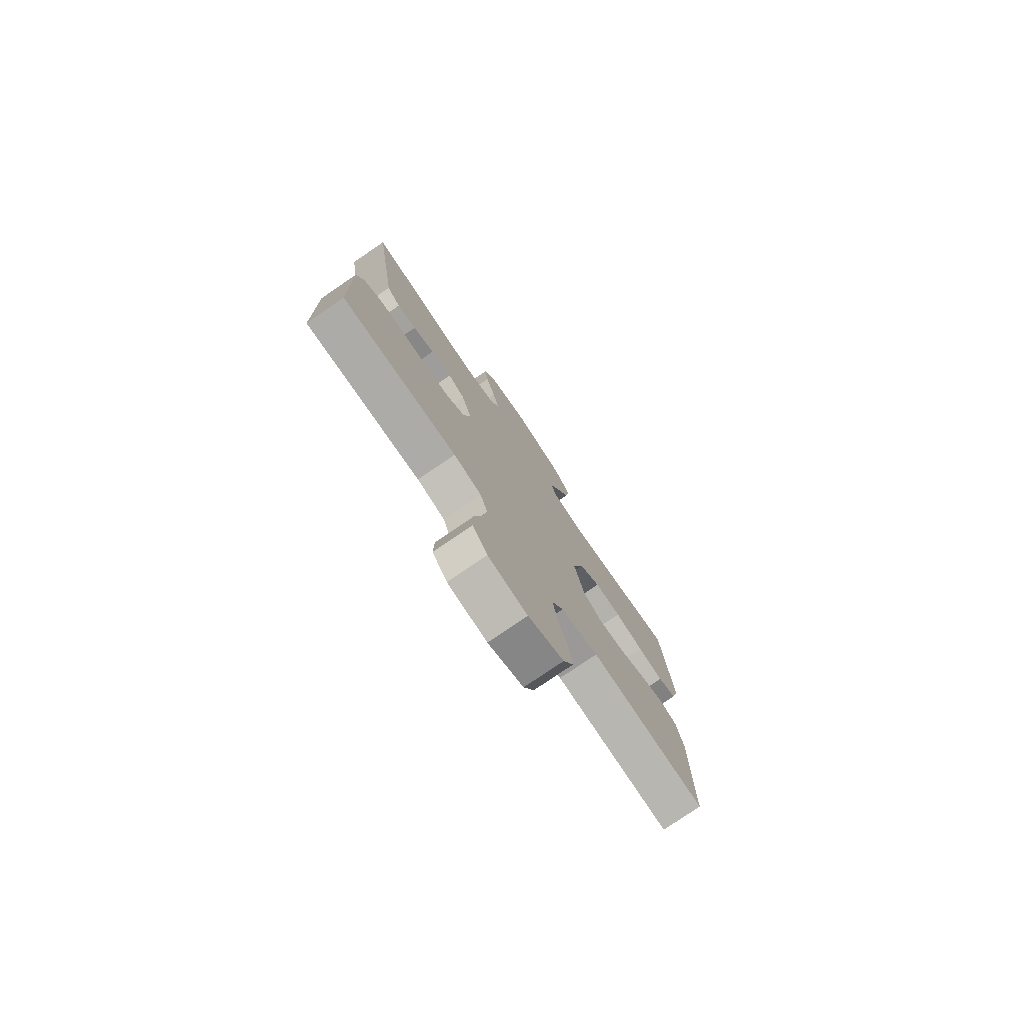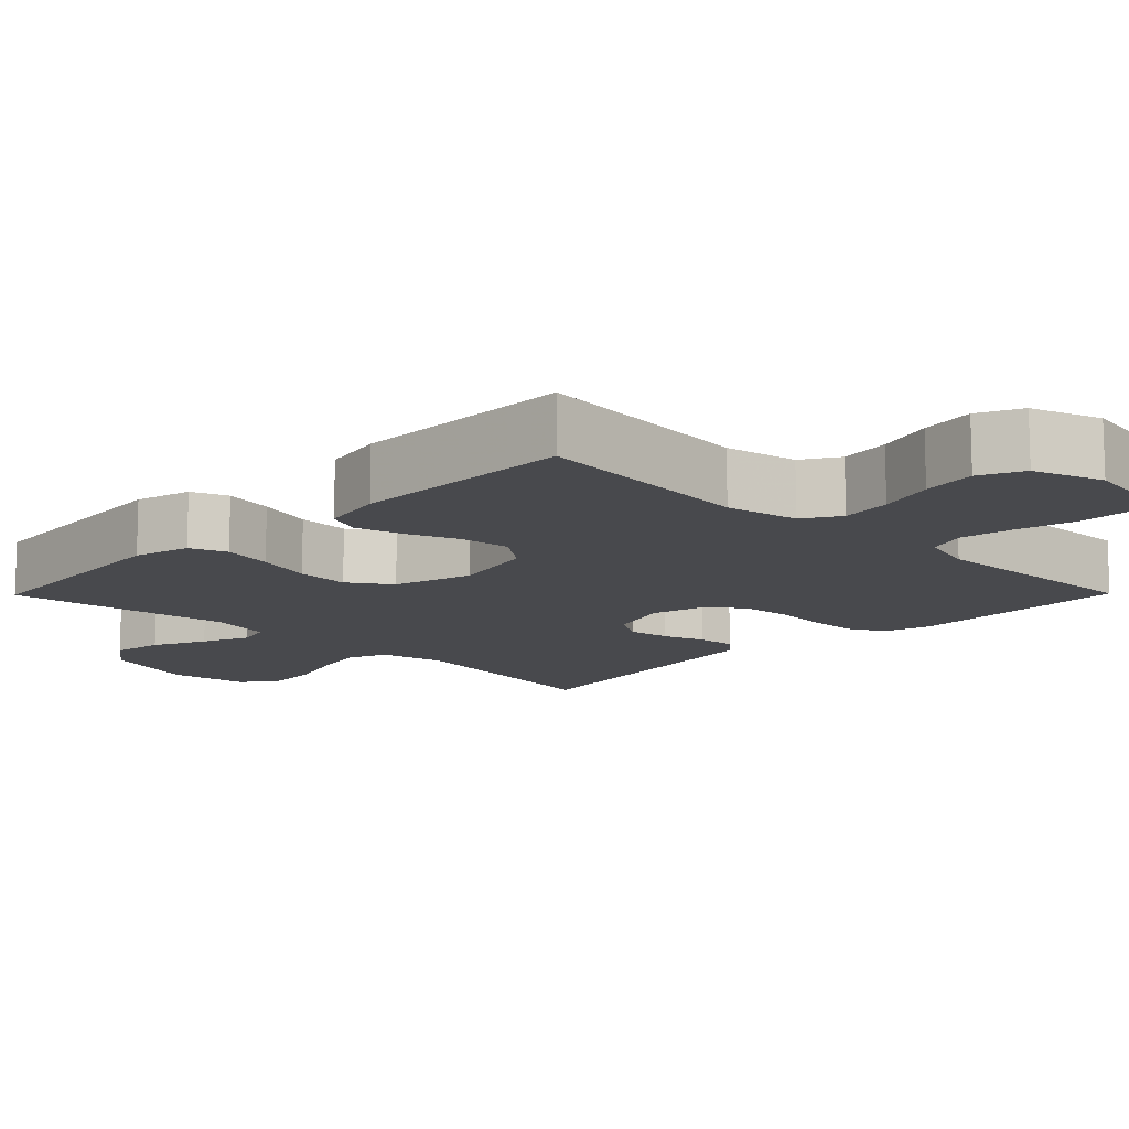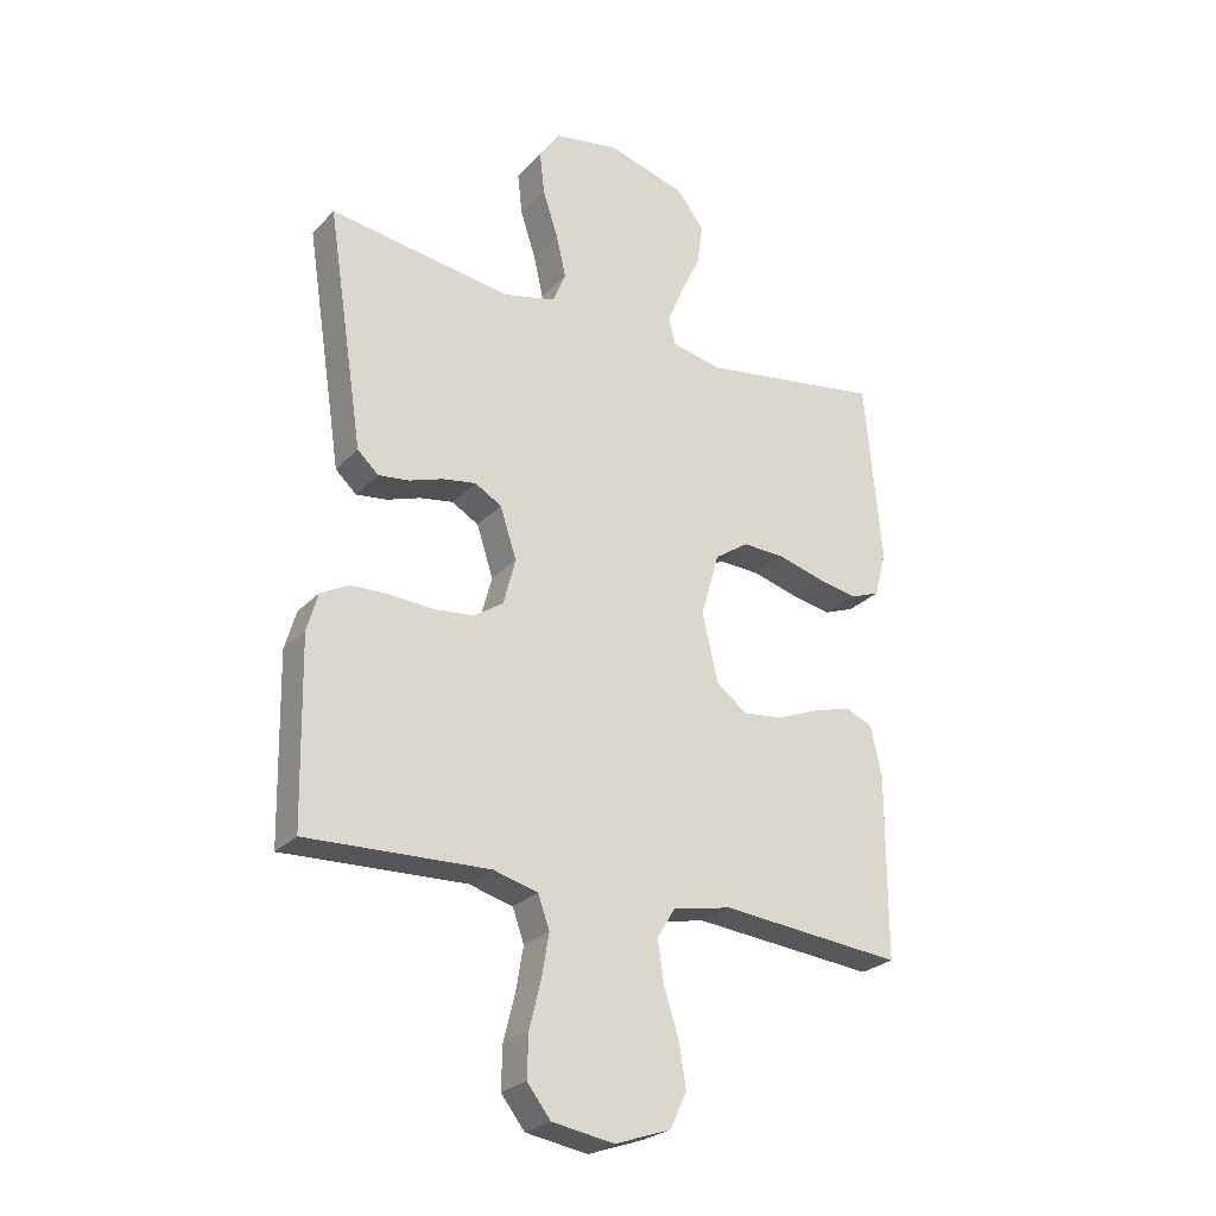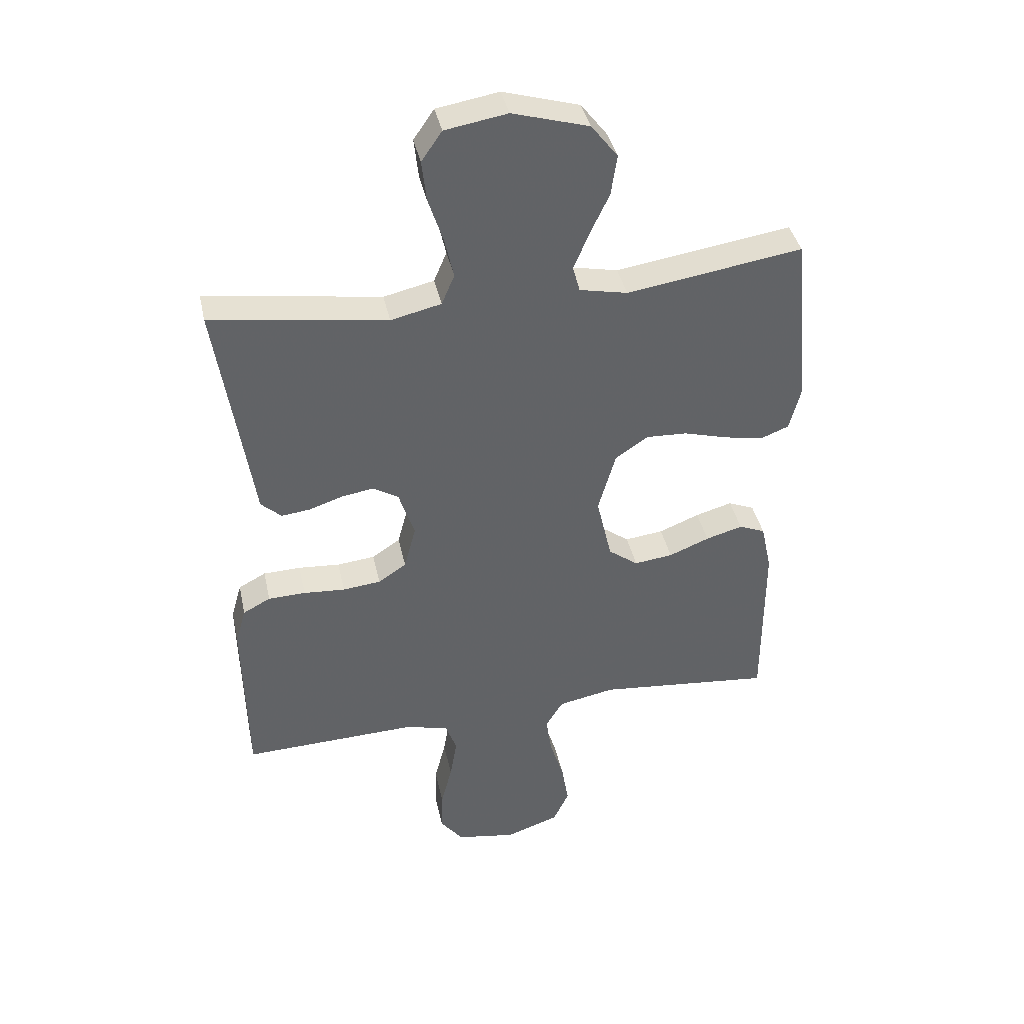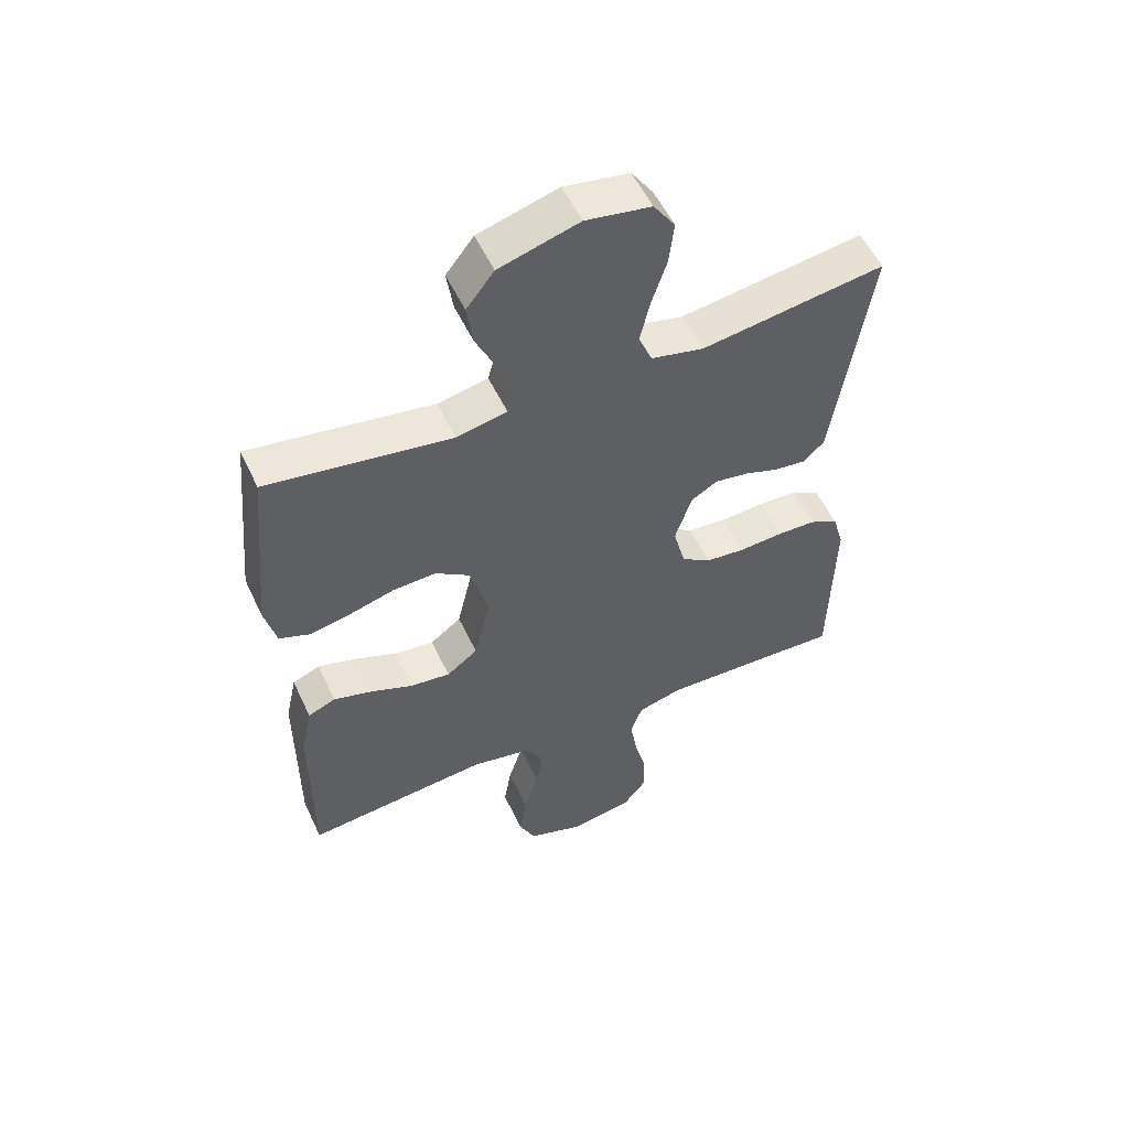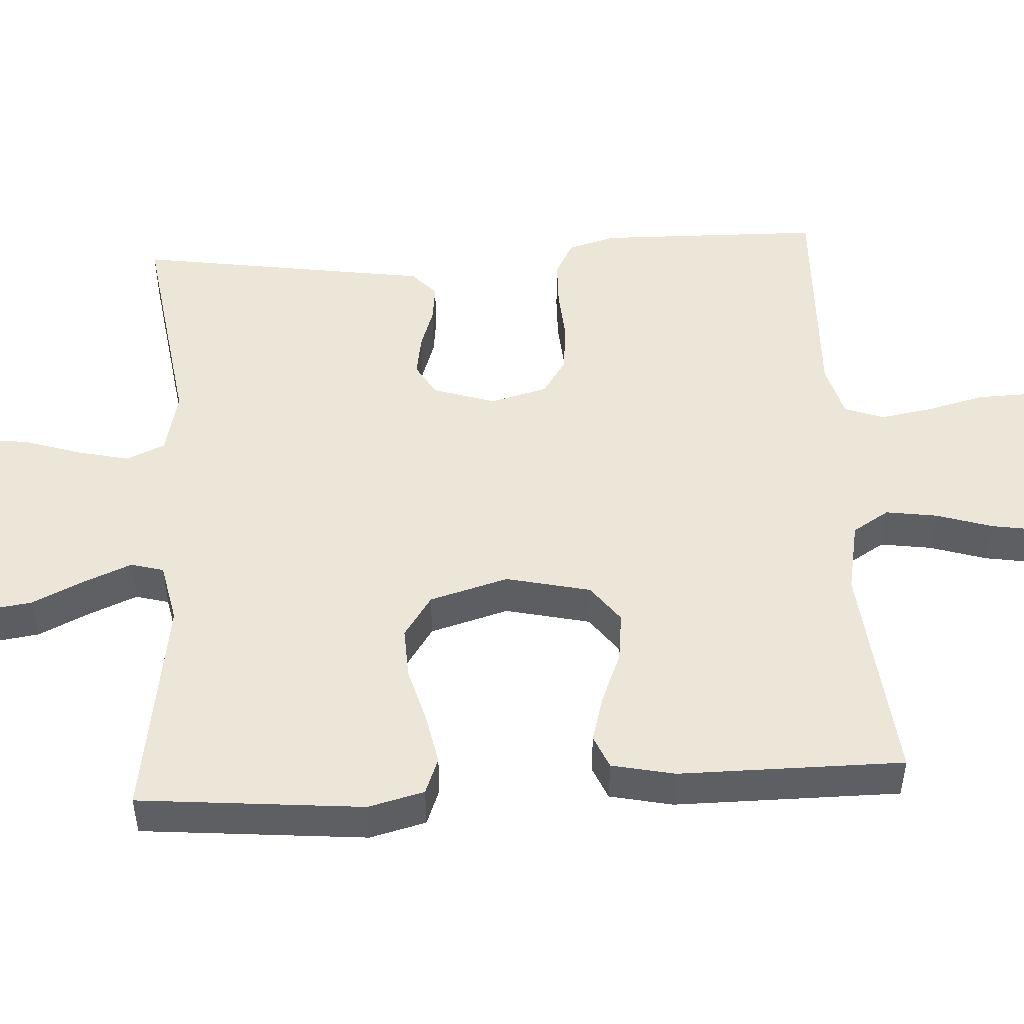
<metadata>
{"format":"obj","ext":"obj","renderer":"f3d","projection":"perspective","resolution":1024,"background":"white","views":[{"elev":-77.8,"azim":-55.7,"up":"+Z"},{"elev":-12.5,"azim":135.4,"up":"+Y"},{"elev":-25.8,"azim":-32.4,"up":"+Z"},{"elev":39.7,"azim":-12.0,"up":"+Z"},{"elev":54.4,"azim":155.2,"up":"+Z"},{"elev":49.2,"azim":86.6,"up":"+Y"}]}
</metadata>
<code>
v -0.5 0.07 0.5
v -0.2 0.07 0.456
v -0.114 0.07 0.476
v -0.092 0.07 0.528
v -0.108 0.07 0.598
v -0.133 0.07 0.674
v -0.141 0.07 0.744
v -0.106 0.07 0.795
v 0 0.07 0.813
v 0.13 0.07 0.775
v 0.175 0.07 0.717
v 0.165 0.07 0.648
v 0.132 0.07 0.578
v 0.106 0.07 0.515
v 0.118 0.07 0.471
v 0.2 0.07 0.454
v 0.5 0.07 0.5
v 0.528 0.07 0.2
v 0.509 0.07 0.125
v 0.46 0.07 0.106
v 0.393 0.07 0.119
v 0.318 0.07 0.14
v 0.248 0.07 0.143
v 0.192 0.07 0.105
v 0.162 0.07 0
v 0.188 0.07 -0.113
v 0.239 0.07 -0.151
v 0.305 0.07 -0.143
v 0.374 0.07 -0.115
v 0.437 0.07 -0.097
v 0.482 0.07 -0.116
v 0.5 0.07 -0.2
v 0.5 0.07 -0.5
v 0.2 0.07 -0.471
v 0.103 0.07 -0.49
v 0.073 0.07 -0.539
v 0.083 0.07 -0.607
v 0.107 0.07 -0.683
v 0.119 0.07 -0.756
v 0.092 0.07 -0.814
v 0 0.07 -0.846
v -0.102 0.07 -0.829
v -0.141 0.07 -0.779
v -0.139 0.07 -0.709
v -0.12 0.07 -0.633
v -0.108 0.07 -0.562
v -0.127 0.07 -0.509
v -0.2 0.07 -0.489
v -0.5 0.07 -0.5
v -0.506 0.07 -0.2
v -0.488 0.07 -0.137
v -0.441 0.07 -0.112
v -0.377 0.07 -0.11
v -0.306 0.07 -0.115
v -0.241 0.07 -0.108
v -0.193 0.07 -0.076
v -0.173 0.07 0
v -0.2 0.07 0.083
v -0.244 0.07 0.109
v -0.299 0.07 0.1
v -0.355 0.07 0.081
v -0.405 0.07 0.075
v -0.44 0.07 0.107
v -0.454 0.07 0.2
v -0.5 0 0.5
v -0.2 0 0.456
v -0.114 0 0.476
v -0.092 0 0.528
v -0.108 0 0.598
v -0.133 0 0.674
v -0.141 0 0.744
v -0.106 0 0.795
v 0 0 0.813
v 0.13 0 0.775
v 0.175 0 0.717
v 0.165 0 0.648
v 0.132 0 0.578
v 0.106 0 0.515
v 0.118 0 0.471
v 0.2 0 0.454
v 0.5 0 0.5
v 0.528 0 0.2
v 0.509 0 0.125
v 0.46 0 0.106
v 0.393 0 0.119
v 0.318 0 0.14
v 0.248 0 0.143
v 0.192 0 0.105
v 0.162 0 0
v 0.188 0 -0.113
v 0.239 0 -0.151
v 0.305 0 -0.143
v 0.374 0 -0.115
v 0.437 0 -0.097
v 0.482 0 -0.116
v 0.5 0 -0.2
v 0.5 0 -0.5
v 0.2 0 -0.471
v 0.103 0 -0.49
v 0.073 0 -0.539
v 0.083 0 -0.607
v 0.107 0 -0.683
v 0.119 0 -0.756
v 0.092 0 -0.814
v 0 0 -0.846
v -0.102 0 -0.829
v -0.141 0 -0.779
v -0.139 0 -0.709
v -0.12 0 -0.633
v -0.108 0 -0.562
v -0.127 0 -0.509
v -0.2 0 -0.489
v -0.5 0 -0.5
v -0.506 0 -0.2
v -0.488 0 -0.137
v -0.441 0 -0.112
v -0.377 0 -0.11
v -0.306 0 -0.115
v -0.241 0 -0.108
v -0.193 0 -0.076
v -0.173 0 0
v -0.2 0 0.083
v -0.244 0 0.109
v -0.299 0 0.1
v -0.355 0 0.081
v -0.405 0 0.075
v -0.44 0 0.107
v -0.454 0 0.2
f 62 63 64
f 61 62 64
f 60 61 64
f 64 1 2
f 60 64 2
f 59 60 2
f 58 59 2 3
f 57 58 3 4
f 52 53 54
f 51 52 54
f 50 51 54
f 49 50 54
f 48 49 54
f 47 48 54 55
f 46 47 55 56
f 43 44 45
f 42 43 45
f 41 42 45
f 40 41 45
f 39 40 45
f 38 39 45
f 37 38 45
f 36 37 45 46
f 46 56 57
f 36 46 57
f 35 36 57
f 32 33 34
f 31 32 34
f 30 31 34
f 29 30 34
f 28 29 34
f 27 28 34 35
f 20 21 22
f 19 20 22
f 18 19 22
f 17 18 22
f 16 17 22
f 15 16 22 23
f 11 12 13
f 10 11 13
f 9 10 13
f 8 9 13
f 7 8 13
f 6 7 13
f 5 6 13
f 4 5 13 14
f 57 4 14 15
f 26 27 35 57
f 25 26 57
f 24 25 57 15
f 15 23 24
f 128 127 126
f 128 126 125
f 128 125 124
f 66 65 128
f 66 128 124
f 66 124 123
f 67 66 123 122
f 68 67 122 121
f 118 117 116
f 118 116 115
f 118 115 114
f 118 114 113
f 118 113 112
f 119 118 112 111
f 120 119 111 110
f 109 108 107
f 109 107 106
f 109 106 105
f 109 105 104
f 109 104 103
f 109 103 102
f 109 102 101
f 110 109 101 100
f 121 120 110
f 121 110 100
f 121 100 99
f 98 97 96
f 98 96 95
f 98 95 94
f 98 94 93
f 98 93 92
f 99 98 92 91
f 86 85 84
f 86 84 83
f 86 83 82
f 86 82 81
f 86 81 80
f 87 86 80 79
f 77 76 75
f 77 75 74
f 77 74 73
f 77 73 72
f 77 72 71
f 77 71 70
f 77 70 69
f 78 77 69 68
f 79 78 68 121
f 121 99 91 90
f 121 90 89
f 79 121 89 88
f 88 87 79
f 1 65 66 2
f 2 66 67 3
f 3 67 68 4
f 4 68 69 5
f 5 69 70 6
f 6 70 71 7
f 7 71 72 8
f 8 72 73 9
f 9 73 74 10
f 10 74 75 11
f 11 75 76 12
f 12 76 77 13
f 13 77 78 14
f 14 78 79 15
f 15 79 80 16
f 16 80 81 17
f 17 81 82 18
f 18 82 83 19
f 19 83 84 20
f 20 84 85 21
f 21 85 86 22
f 22 86 87 23
f 23 87 88 24
f 24 88 89 25
f 25 89 90 26
f 26 90 91 27
f 27 91 92 28
f 28 92 93 29
f 29 93 94 30
f 30 94 95 31
f 31 95 96 32
f 32 96 97 33
f 33 97 98 34
f 34 98 99 35
f 35 99 100 36
f 36 100 101 37
f 37 101 102 38
f 38 102 103 39
f 39 103 104 40
f 40 104 105 41
f 41 105 106 42
f 42 106 107 43
f 43 107 108 44
f 44 108 109 45
f 45 109 110 46
f 46 110 111 47
f 47 111 112 48
f 48 112 113 49
f 49 113 114 50
f 50 114 115 51
f 51 115 116 52
f 52 116 117 53
f 53 117 118 54
f 54 118 119 55
f 55 119 120 56
f 56 120 121 57
f 57 121 122 58
f 58 122 123 59
f 59 123 124 60
f 60 124 125 61
f 61 125 126 62
f 62 126 127 63
f 63 127 128 64
f 64 128 65 1

</code>
